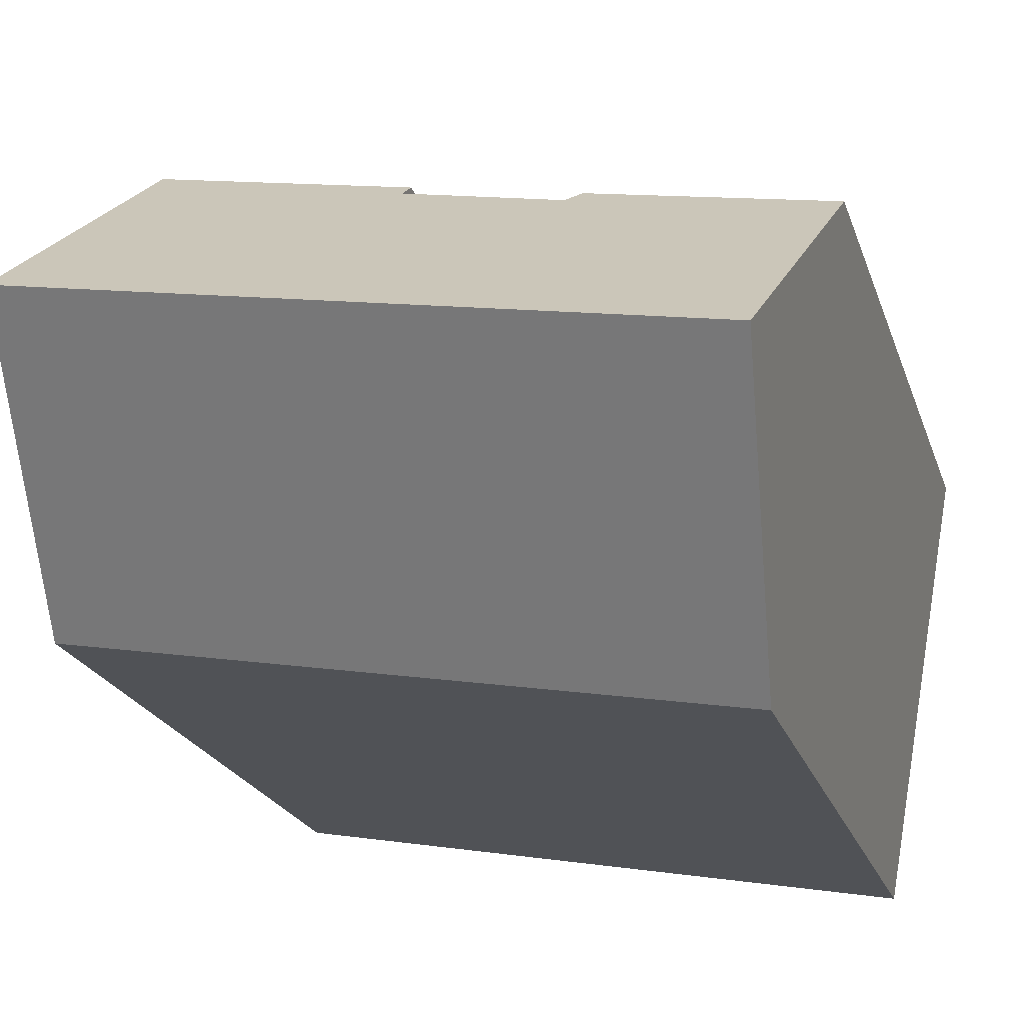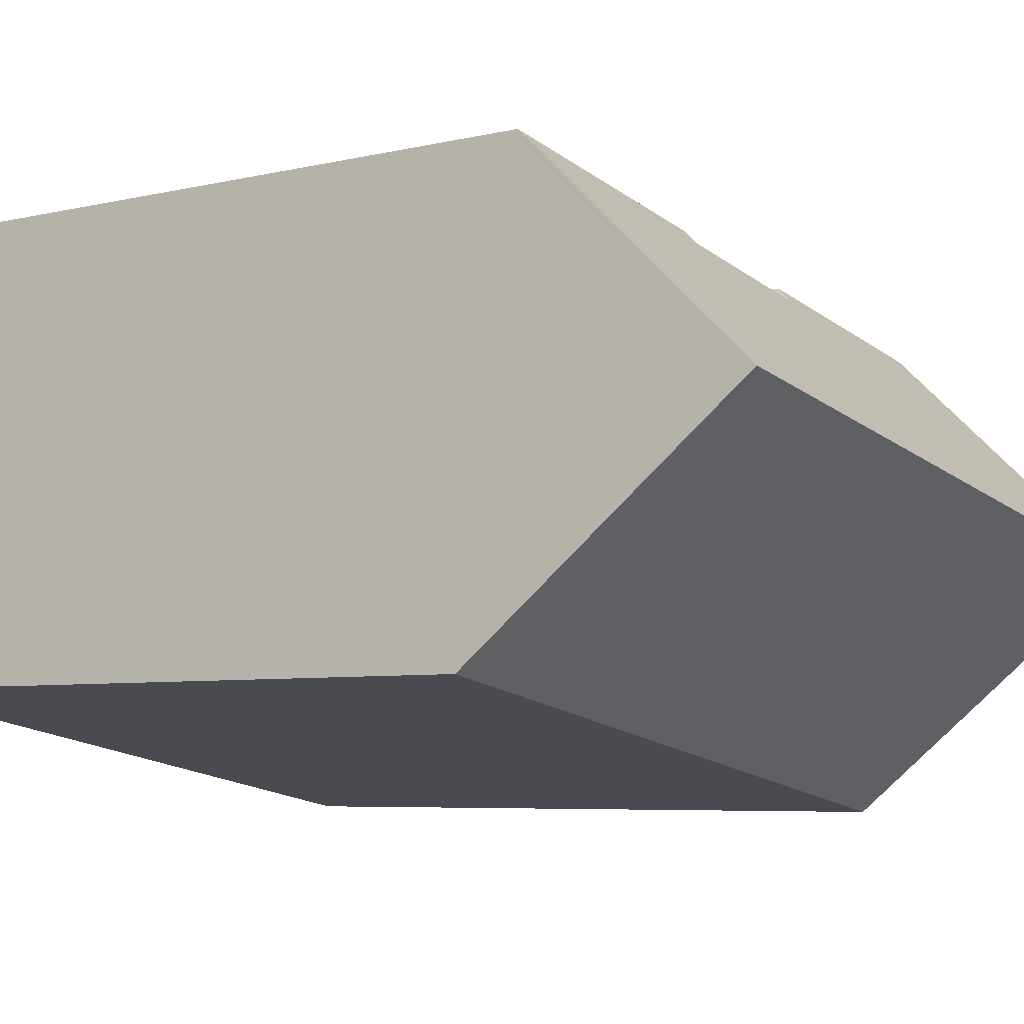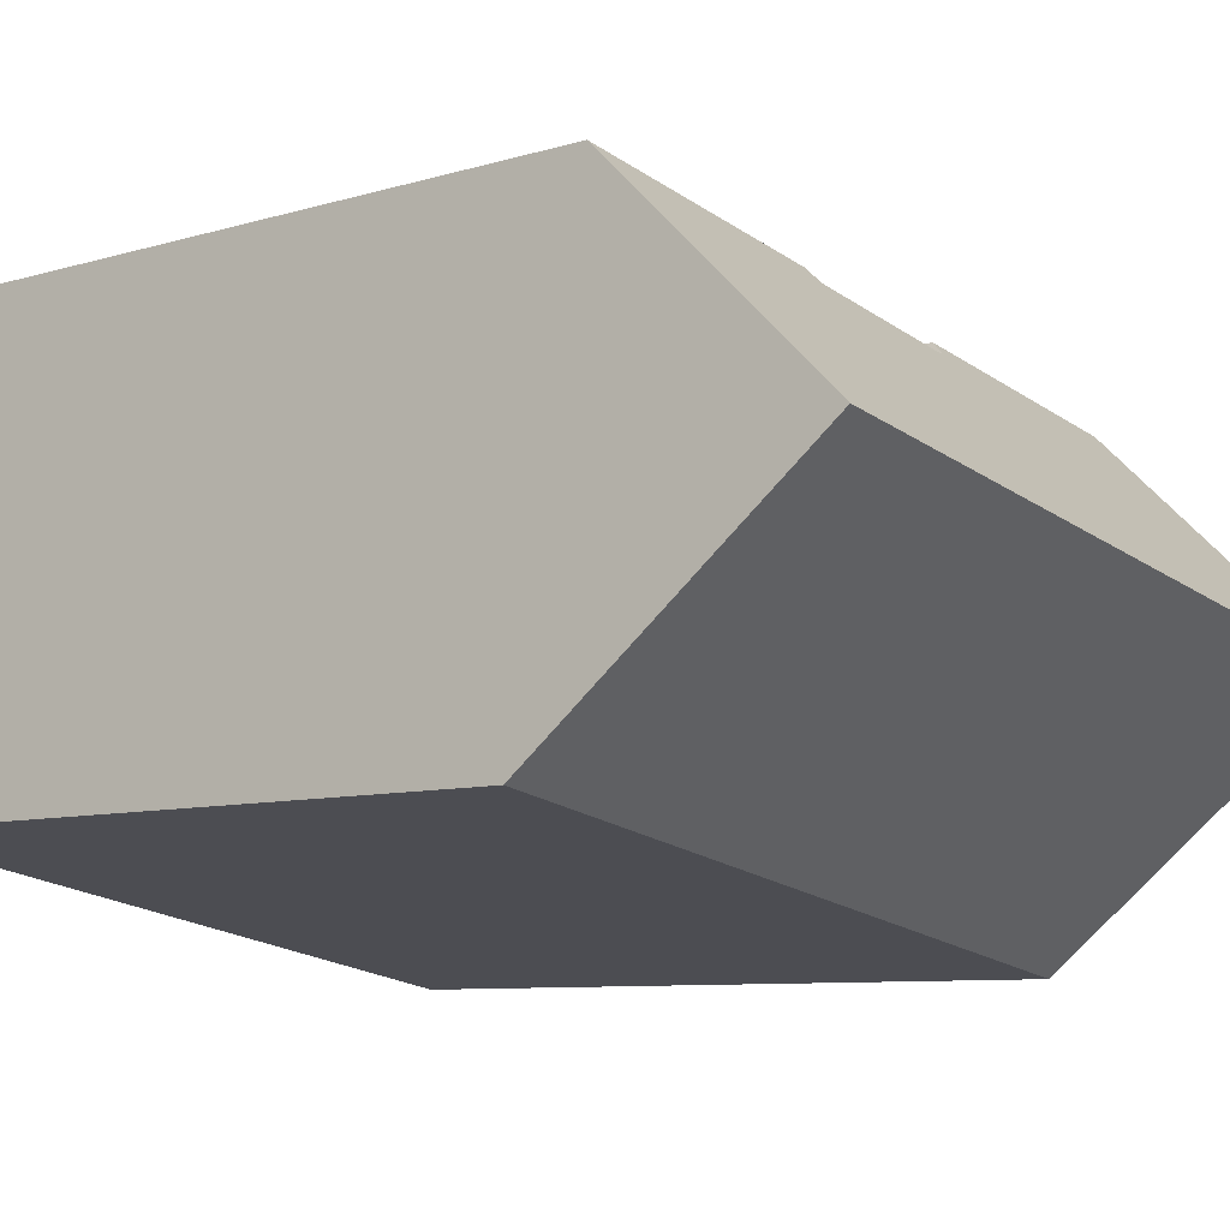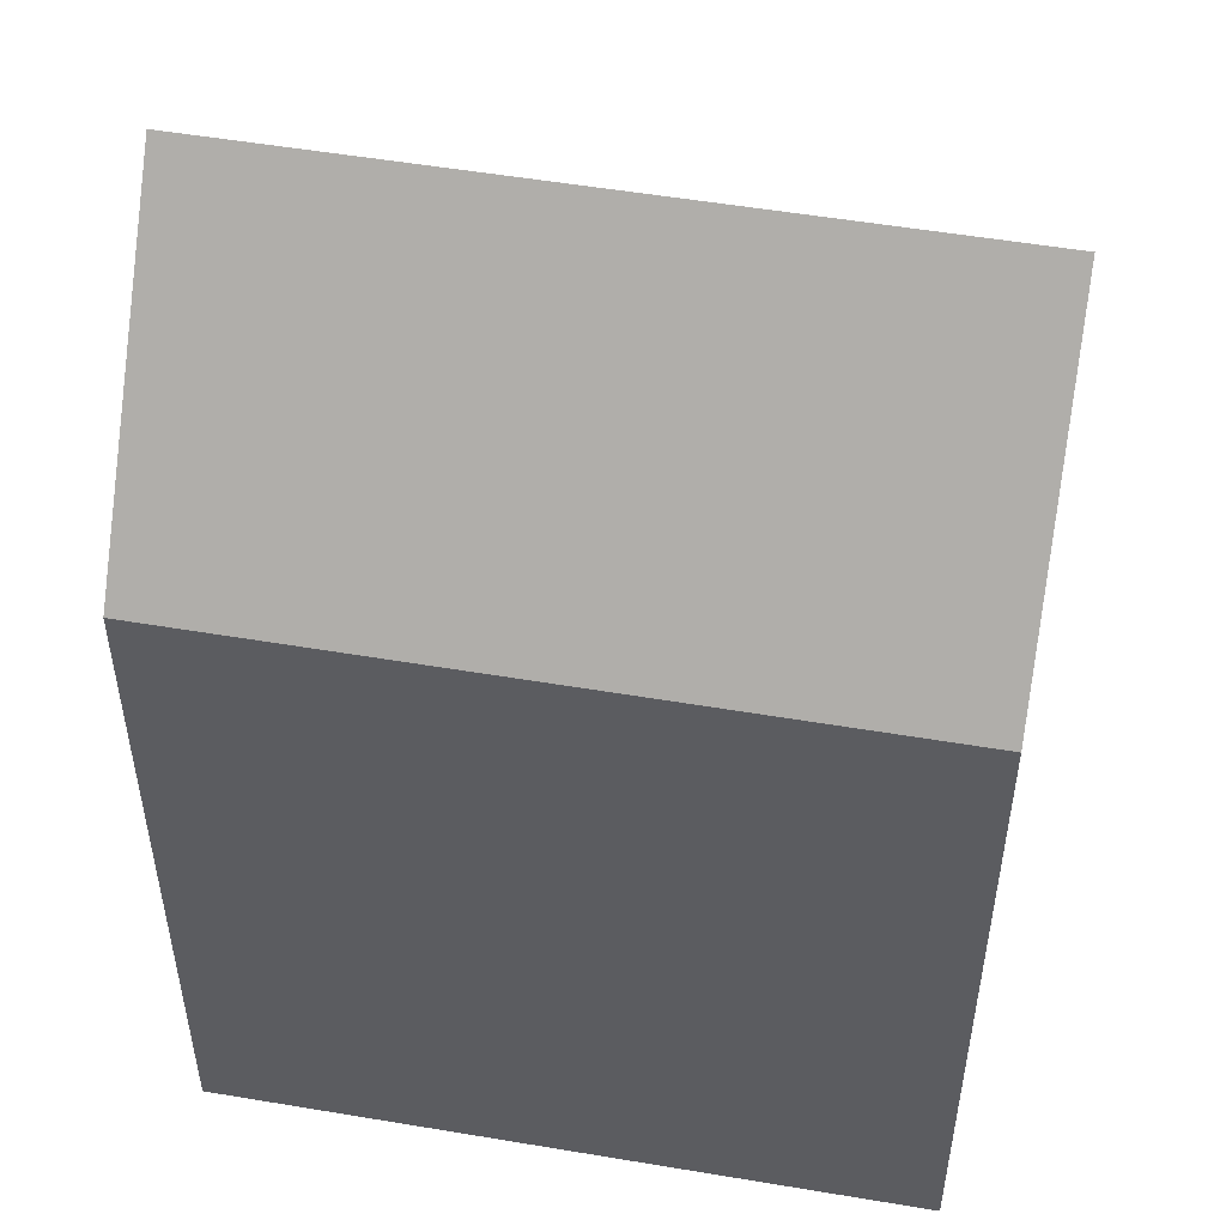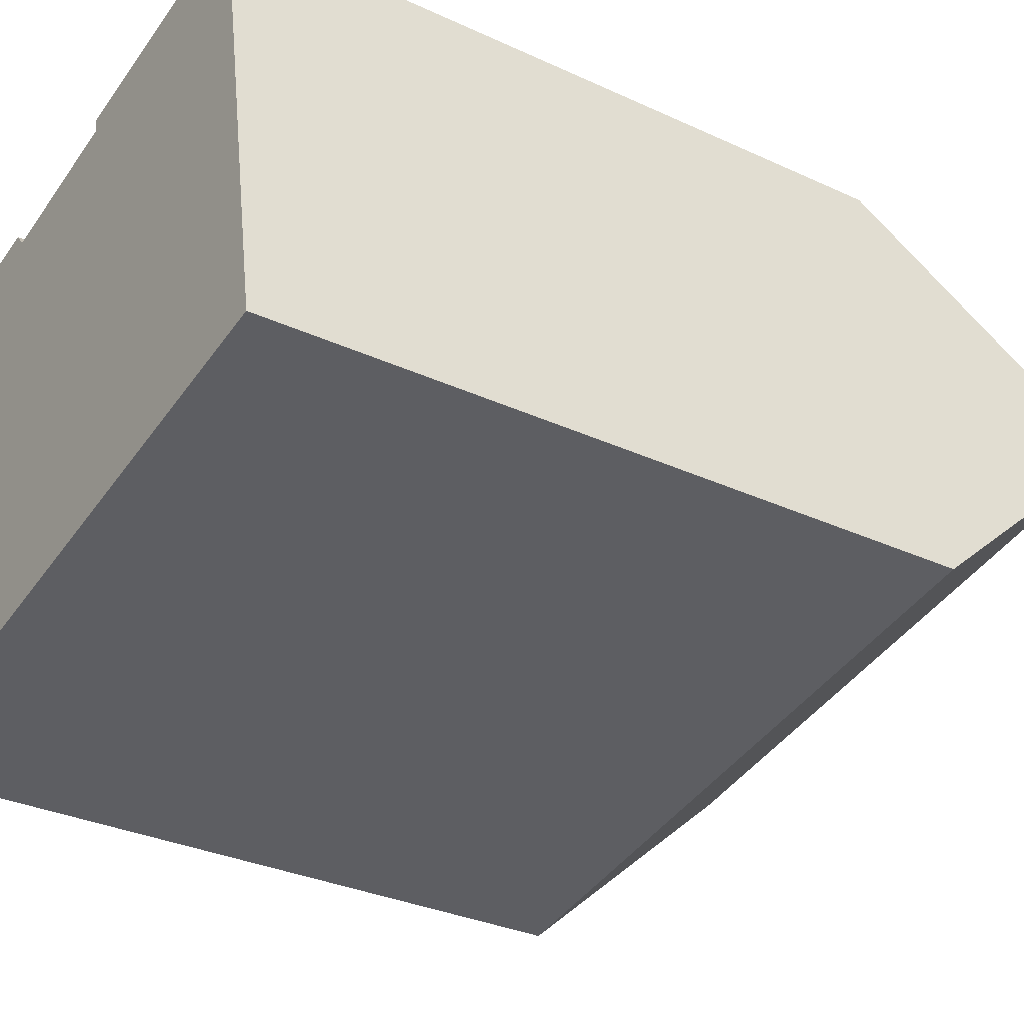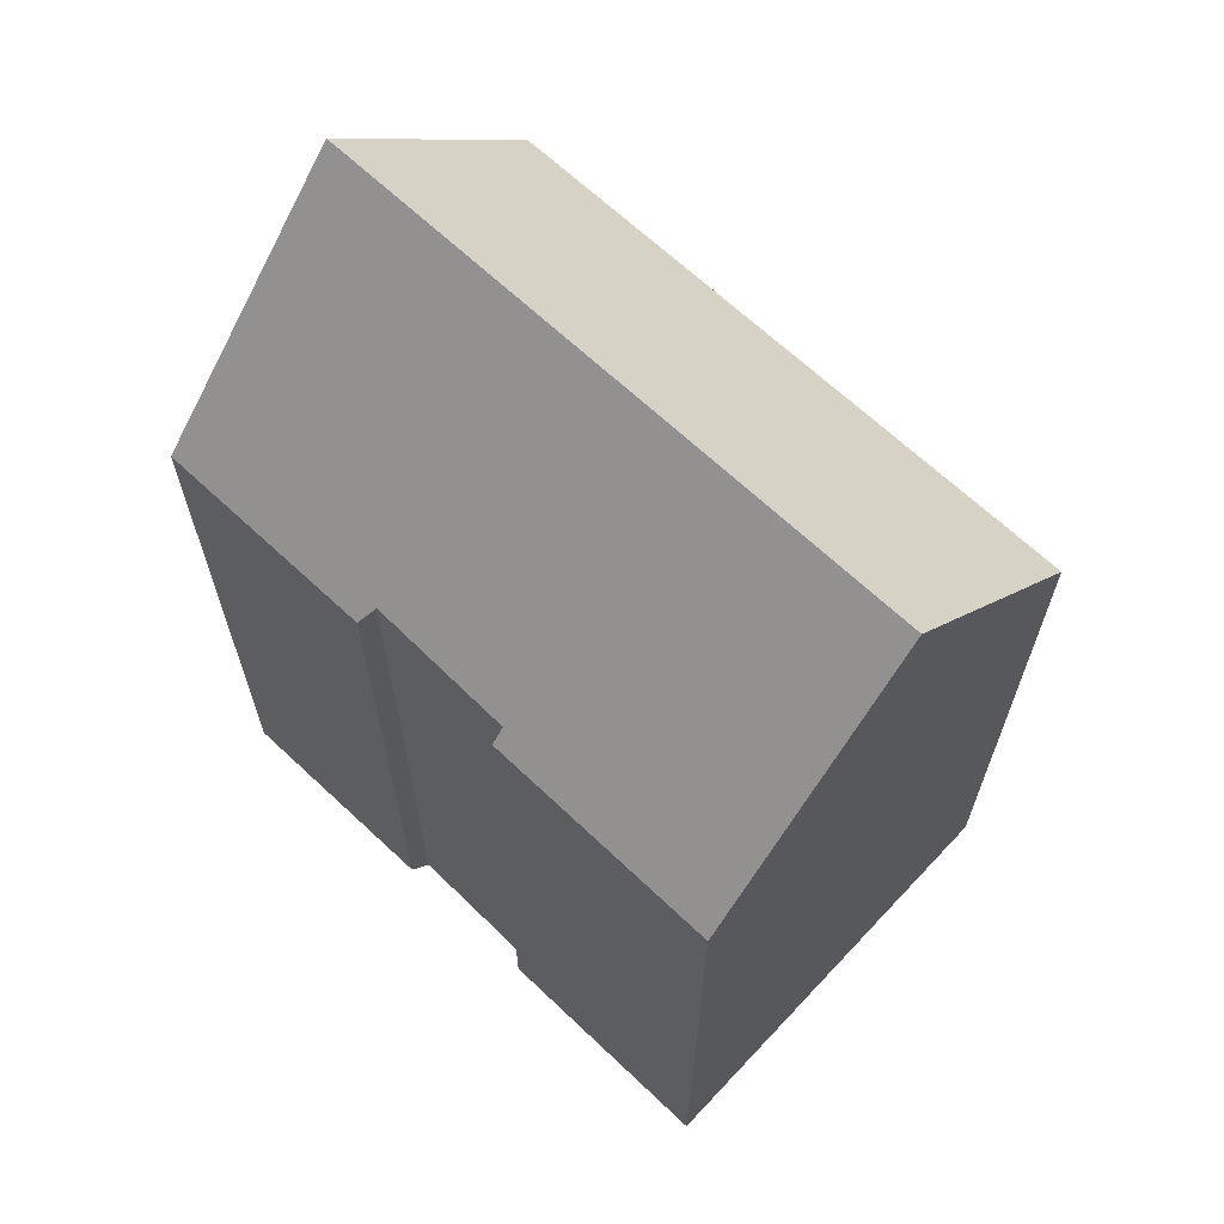
<metadata>
{"format":"obj","ext":"obj","renderer":"f3d","projection":"perspective","resolution":1024,"background":"white","views":[{"elev":-21.4,"azim":-164.2,"up":"+Z"},{"elev":-5.5,"azim":127.1,"up":"+Z"},{"elev":-7.7,"azim":131.0,"up":"+Z"},{"elev":-37.2,"azim":180.0,"up":"+Z"},{"elev":-31.4,"azim":56.6,"up":"+Z"},{"elev":66.5,"azim":33.1,"up":"+Y"}]}
</metadata>
<code>
v  16.83 16.08 -7.847
v  0.936 22.06 -5.254
v  15.89 22.06 -2.547
v  10.13 16.08 -9.06
v  8.706 16.08 -9.317
v  1.88 16.08 -10.55
v  0 16.13 9.878e-16
v  5.438 16.15 0.971
v  5.718 16.58 0.626
v  6.563 16.56 0.795
v  8.436 16.52 1.171
v  9.265 16.5 1.337
v  14.95 16.11 2.725
v  9.203 16.14 1.658
v  9.203 -1.015e-16 1.658
v  14.95 -1.669e-16 2.725
v  5.438 -5.946e-17 0.971
v  0 0 0
v  5.718 -3.833e-17 0.626
v  9.265 -8.187e-17 1.337
v  6.563 -4.868e-17 0.795
v  8.436 -7.17e-17 1.171
v  16.83 4.805e-16 -7.847
v  15.89 1.56e-16 -2.547
v  10.13 5.548e-16 -9.06
v  1.88 6.462e-16 -10.55
v  8.706 5.705e-16 -9.317
v  0.936 3.217e-16 -5.254
g defaultobject
f 1 2 3
f 2 1 4
f 2 4 5
f 2 5 6
f 7 8 2
f 9 2 8
f 3 2 9
f 10 3 9
f 11 3 10
f 12 3 11
f 13 3 12
f 12 14 13
f 15 13 14
f 13 15 16
f 7 17 8
f 17 7 18
f 19 10 9
f 10 19 11
f 11 19 12
f 12 19 20
f 20 19 21
f 20 21 22
f 13 1 3
f 1 13 16
f 1 16 23
f 23 16 24
f 23 4 1
f 4 23 5
f 5 23 6
f 6 23 25
f 6 25 26
f 26 25 27
f 6 7 2
f 7 6 26
f 7 26 18
f 18 26 28
f 20 14 12
f 14 20 15
f 8 19 9
f 19 8 17
f 27 28 26
f 28 27 18
f 18 27 17
f 17 27 19
f 19 27 21
f 21 27 22
f 22 27 25
f 22 25 23
f 22 23 20
f 20 16 15
f 16 20 23
f 16 23 24

</code>
